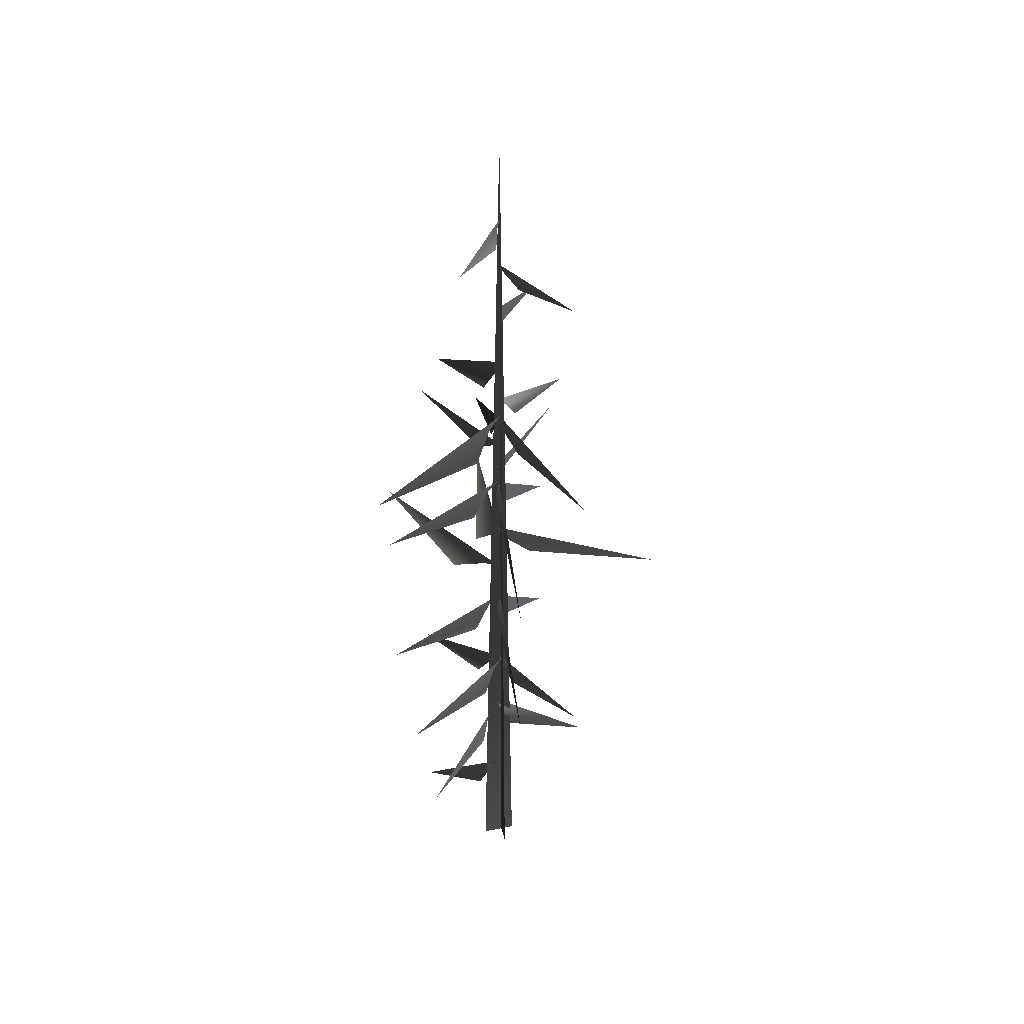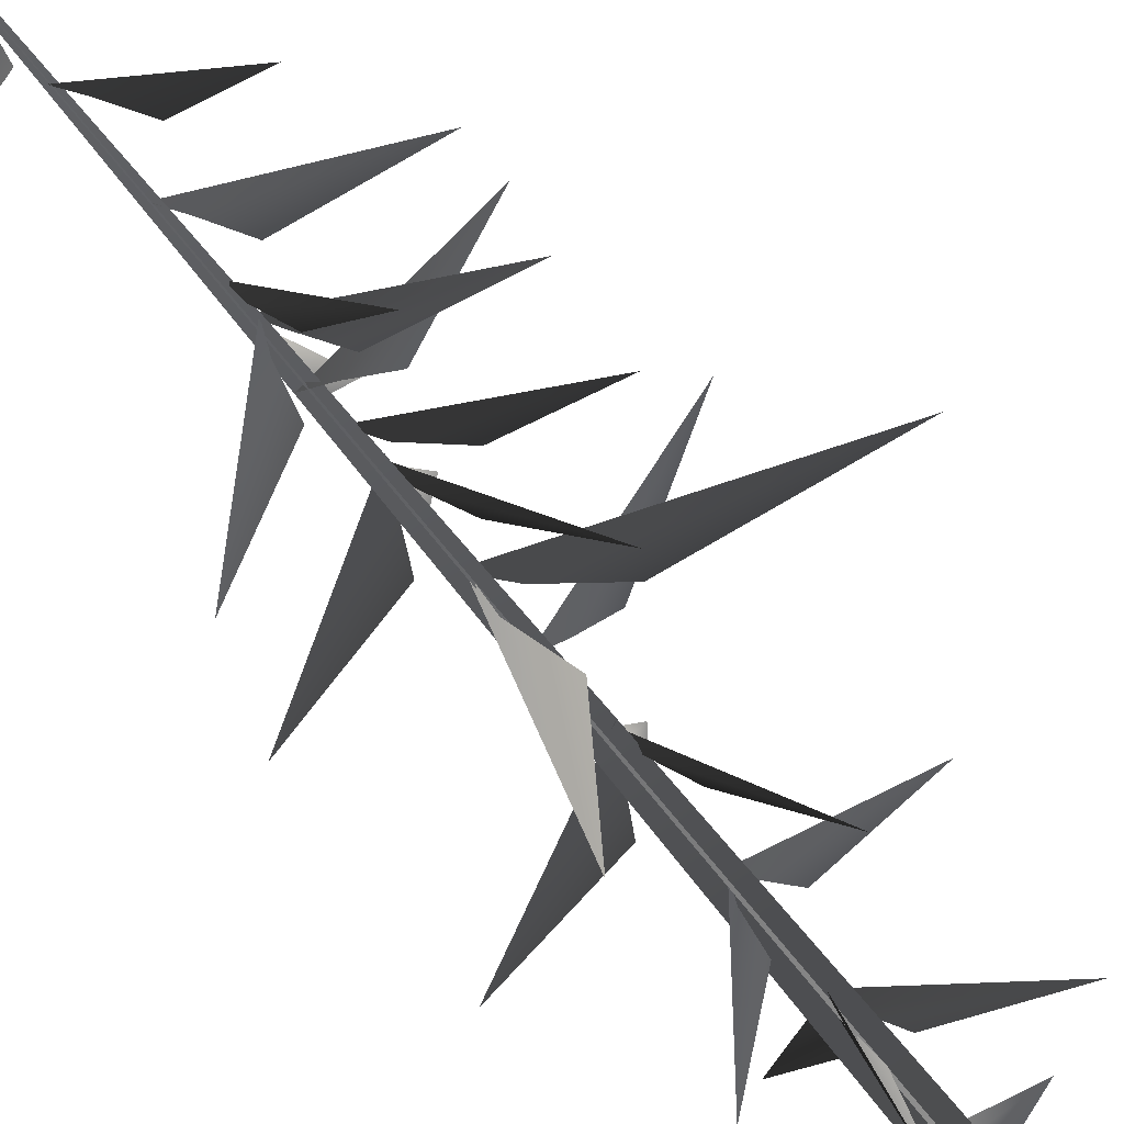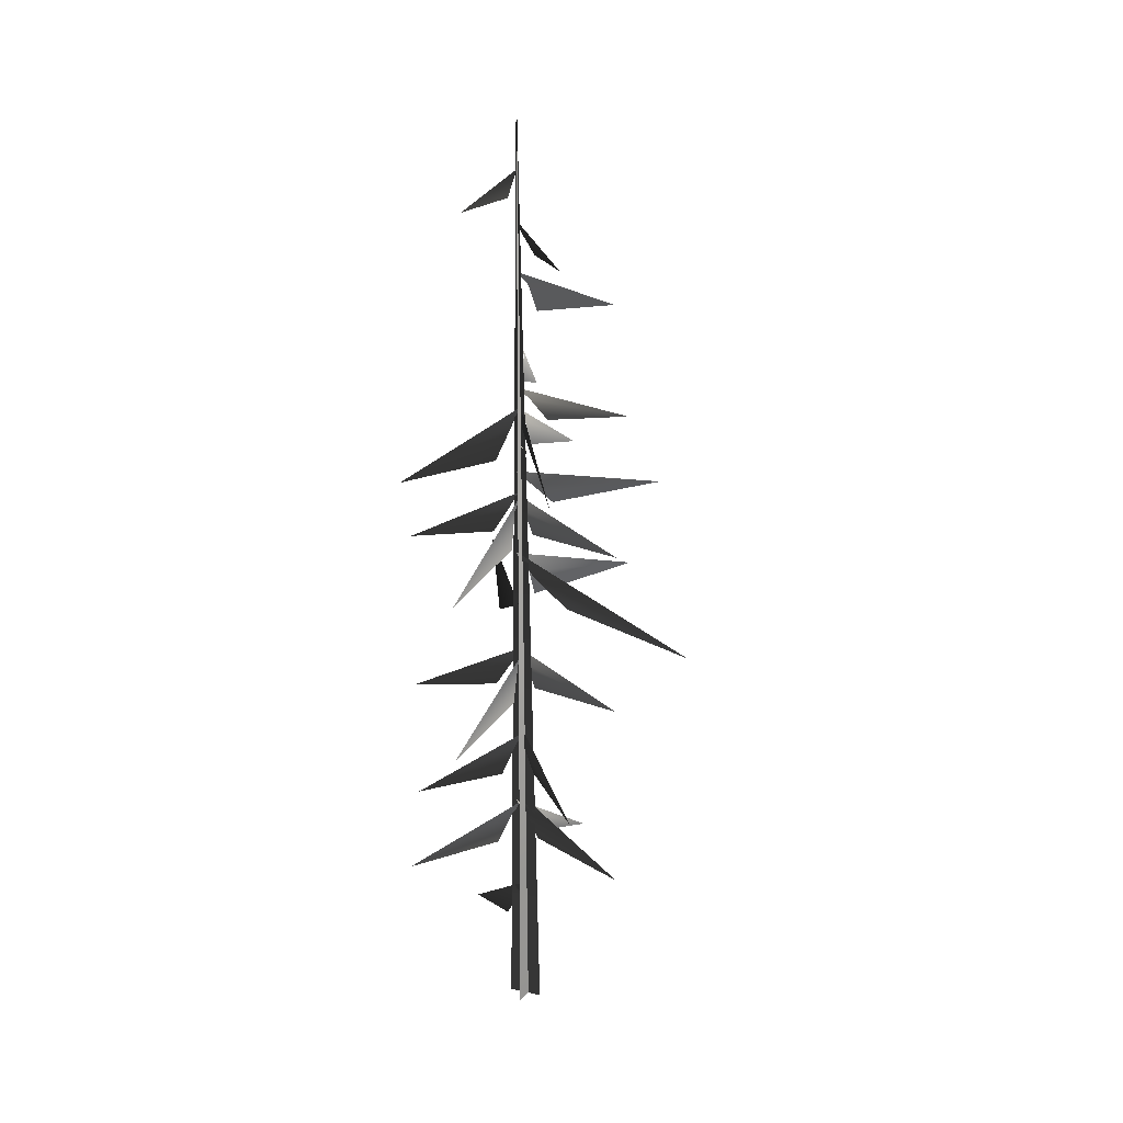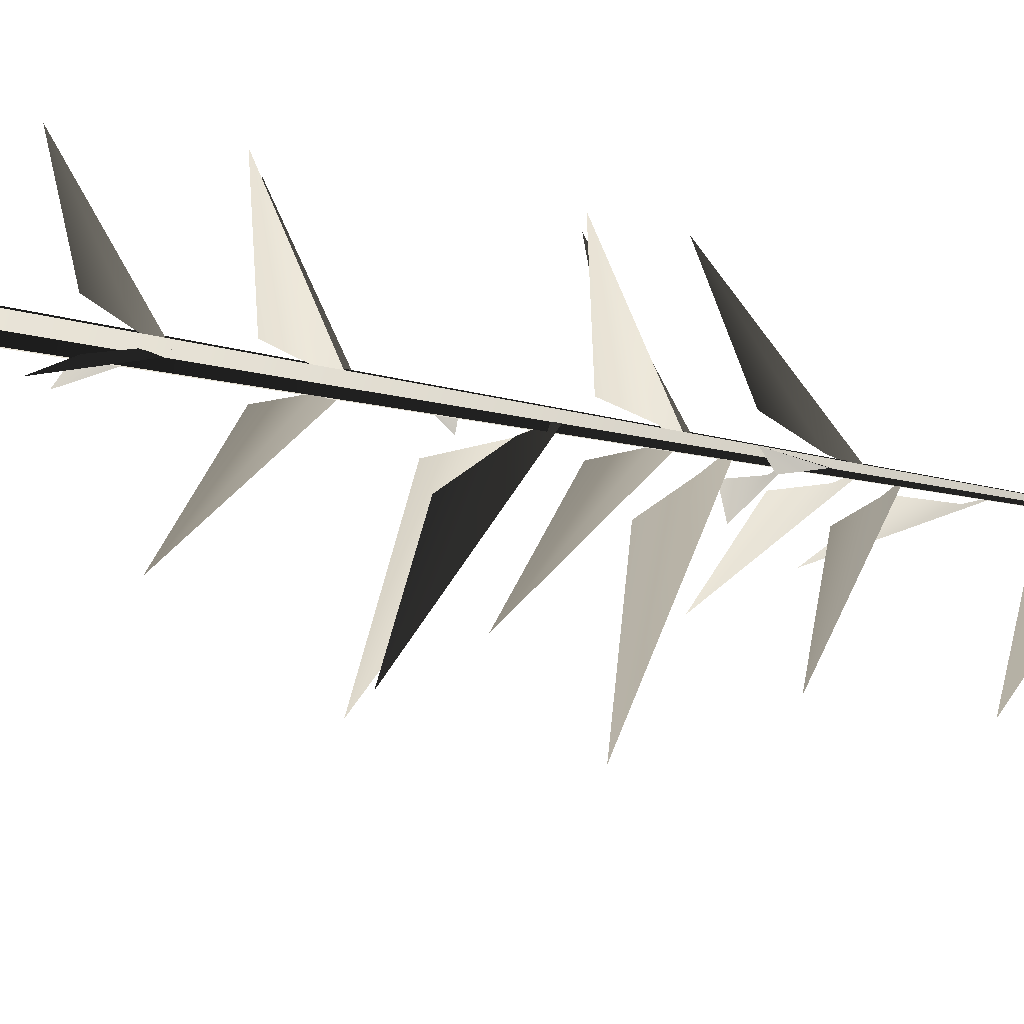
<metadata>
{"format":"obj","ext":"obj","renderer":"f3d","projection":"perspective","resolution":1024,"background":"white","views":[{"elev":37.9,"azim":77.9,"up":"+Y"},{"elev":-67.0,"azim":-143.0,"up":"+Z"},{"elev":15.7,"azim":117.8,"up":"+Y"},{"elev":-44.1,"azim":76.0,"up":"+Z"}]}
</metadata>
<code>
v -0.9886 1.87 2.022
v -0.04144 2.739 0.192
v 0.1754 3.133 -0.009905
v -0.1296 2.017 0.5884
v 0.06088 5.014 0.3299
v -0.0406 5.411 0.05558
v 1.981 3.837 2.32
v 0.4005 4.296 0.5632
v 0.05843 5.162 -0.0777
v -0.01362 5.603 0.1318
v -0.2755 3.566 -2.602
v -0.096 4.395 -0.3496
v -0.1547 7.074 0.1253
v 0.151 7.447 0.02075
v -2.566 6.258 1.723
v -0.4861 6.428 0.5231
v 0.1438 6.999 -0.09009
v -0.007088 7.391 0.02216
v 1.259 5.592 -2.036
v 0.1633 6.329 -0.3765
v -0.1149 9.199 -0.03922
v -0.01338 9.653 0.1231
v -2.011 7.555 -1.693
v -0.4601 8.447 -0.08305
v -0.007235 9.327 0.2779
v 0.04386 9.717 -0.01885
v 0.4093 8.302 3.072
v 0.183 8.64 0.7
v -0.04144 2.739 0.192
v -0.9886 1.87 2.022
v 0.1754 3.133 -0.009905
v -0.1296 2.017 0.5884
v 0.06088 5.014 0.3299
v 1.981 3.837 2.32
v -0.0406 5.411 0.05558
v 0.4005 4.296 0.5632
v 0.05843 5.162 -0.0777
v -0.2755 3.566 -2.602
v -0.01362 5.603 0.1318
v -0.096 4.395 -0.3496
v -0.1547 7.074 0.1253
v -2.566 6.258 1.723
v 0.151 7.447 0.02075
v -0.4861 6.428 0.5231
v 0.1438 6.999 -0.09009
v 1.259 5.592 -2.036
v -0.007088 7.391 0.02216
v 0.1633 6.329 -0.3765
v -0.1149 9.199 -0.03922
v -2.011 7.555 -1.693
v -0.01338 9.653 0.1231
v -0.4601 8.447 -0.08305
v -0.007235 9.327 0.2779
v 0.4093 8.302 3.072
v 0.04386 9.717 -0.01885
v 0.183 8.64 0.7
v -0.7609 10.36 1.125
v -2.972 11.57 2.59
v -0.2411 10.71 0.3411
v 0.2145 10.93 0.02163
v -0.7609 10.36 1.125
v -0.2411 10.71 0.3411
v -2.972 11.57 2.59
v 0.2145 10.93 0.02163
v -0.09565 5.062 0.02498
v 0.1387 5.473 0.1635
v -2.79 3.783 -0.3425
v -0.485 4.333 0.07773
v 0.1549 6.976 0.1773
v 0.1947 7.401 -0.0691
v 0.94 5.513 2.682
v 0.3416 6.221 0.4609
v 0.1576 9.23 0.0754
v -0.1368 9.724 -0.05383
v 3.393 7.664 0.08664
v 0.6009 8.352 -0.04502
v -0.09565 5.062 0.02498
v -2.79 3.783 -0.3425
v 0.1387 5.473 0.1635
v -0.485 4.333 0.07773
v 0.1549 6.976 0.1773
v 0.94 5.513 2.682
v 0.1947 7.401 -0.0691
v 0.3416 6.221 0.4609
v 0.1576 9.23 0.0754
v 3.393 7.664 0.08664
v -0.1368 9.724 -0.05383
v 0.6009 8.352 -0.04502
v -0.4775 10.74 -1.029
v -0.1793 10.04 -4.581
v 0.05302 11.64 -0.3431
v 0.1226 12.25 0.0705
v -0.4775 10.74 -1.029
v 0.05302 11.64 -0.3431
v -0.1793 10.04 -4.581
v 0.1226 12.25 0.0705
v -0.3181 11.67 -0.008476
v 0.2608 12.28 0.04633
v -5.331 10.71 -0.4644
v -1.314 10.75 0.3803
v -0.3181 11.67 -0.008476
v -5.331 10.71 -0.4644
v 0.2608 12.28 0.04633
v -1.314 10.75 0.3803
v 0.02407 16.23 -0.2524
v 0.1419 16.53 0.03858
v -1.716 15.67 -2.118
v -0.3266 15.68 -0.5526
v -0.07611 17.31 -0.02763
v 0.2187 17.75 -0.05021
v -2.79 16.08 1.094
v -0.4232 16.57 0.2763
v 0.02407 16.23 -0.2524
v -1.716 15.67 -2.118
v 0.1419 16.53 0.03858
v -0.3266 15.68 -0.5526
v -0.07611 17.31 -0.02763
v -2.79 16.08 1.094
v 0.2187 17.75 -0.05021
v -0.4232 16.57 0.2763
v -0.2025 13.99 -0.1765
v 0.1883 14.4 0.09288
v -3.364 13.65 -2.273
v -1.038 13.37 -0.3174
v -0.2025 13.99 -0.1765
v -3.364 13.65 -2.273
v 0.1883 14.4 0.09288
v -1.038 13.37 -0.3174
v -0.06775 19.07 -0.1653
v 0.2588 19.42 -0.02303
v -2.255 18.39 -1.456
v -0.5306 18.37 -0.1467
v -0.06775 19.07 -0.1653
v -2.255 18.39 -1.456
v 0.2588 19.42 -0.02303
v -0.5306 18.37 -0.1467
v -0.1596 14.86 -0.03274
v 0.2876 15.06 -0.1312
v -2.729 15.14 1.599
v -0.7543 14.4 0.3555
v -0.1596 14.86 -0.03274
v -2.729 15.14 1.599
v 0.2876 15.06 -0.1312
v -0.7543 14.4 0.3555
v -0.04379 13.34 -0.01565
v 0.08034 13.79 0.1508
v -2.022 11.81 -1.679
v -0.4254 12.61 -0.06563
v 0.07095 13.46 0.3024
v 0.1403 13.85 0.009231
v 0.4449 12.39 3.085
v 0.2286 12.77 0.7171
v -0.04379 13.34 -0.01565
v -2.022 11.81 -1.679
v 0.08034 13.79 0.1508
v -0.4254 12.61 -0.06563
v 0.07095 13.46 0.3024
v 0.4449 12.39 3.085
v 0.1403 13.85 0.009231
v 0.2286 12.77 0.7171
v 0.2303 13.36 0.09835
v -0.03994 13.87 -0.02507
v 3.385 11.64 0.08358
v 0.6298 12.46 -0.03206
v 0.2303 13.36 0.09835
v 3.385 11.64 0.08358
v -0.03994 13.87 -0.02507
v 0.6298 12.46 -0.03206
v 0.2361 15.54 -0.1274
v 0.05768 15.98 -0.02121
v 2.096 14 -1.922
v 0.3254 14.8 -0.5017
v -0.09213 15.66 -0.0463
v 0.1922 16.05 0.05306
v -2.899 14.58 0.03674
v -0.521 14.96 0.06738
v 0.2361 15.54 -0.1274
v 2.096 14 -1.922
v 0.05768 15.98 -0.02121
v 0.3254 14.8 -0.5017
v -0.09213 15.66 -0.0463
v -2.899 14.58 0.03674
v 0.1922 16.05 0.05306
v -0.521 14.96 0.06738
v 0.1048 15.53 0.2382
v 0.1981 16.04 -0.04255
v 0.4747 13.79 3.365
v 0.2773 14.63 0.6169
v 0.1048 15.53 0.2382
v 0.4747 13.79 3.365
v 0.1981 16.04 -0.04255
v 0.2773 14.63 0.6169
v 0.2625 19.86 -0.5208
v 1.23 19.66 -1.722
v 0.2621 20.38 -0.1572
v 0.1858 20.67 0.03212
v 0.2625 19.86 -0.5208
v 0.2621 20.38 -0.1572
v 1.23 19.66 -1.722
v 0.1858 20.67 0.03212
v 0.4766 21.23 0.09622
v 1.006 20.87 1.111
v 0.2918 21.67 0.03162
v 0.2209 21.93 -0.05454
v 0.4766 21.23 0.09622
v 0.2918 21.67 0.03162
v 1.006 20.87 1.111
v 0.2209 21.93 -0.05454
v -0.08019 -0.2054 -0.4107
v 0.2618 23.89 -0.03481
v -0.04636 -0.2107 0.4553
v 0.412 -0.2054 -0.07357
v 0.2618 23.89 -0.03481
v -0.4545 -0.2107 -0.0537
v -0.08019 -0.2054 -0.4107
v -0.04636 -0.2107 0.4553
v 0.2618 23.89 -0.03481
v 0.412 -0.2054 -0.07357
v -0.4545 -0.2107 -0.0537
v 0.2618 23.89 -0.03481
g MEP_Con_01_h_LOD_01(Clone)_11896_247
f 1 3 2
f 4 1 2
f 5 7 6
f 8 7 5
f 9 11 10
f 12 11 9
f 13 15 14
f 16 15 13
f 17 19 18
f 20 19 17
f 21 23 22
f 24 23 21
f 25 27 26
f 28 27 25
f 29 31 30
f 32 29 30
f 33 35 34
f 36 33 34
f 37 39 38
f 40 37 38
f 41 43 42
f 44 41 42
f 45 47 46
f 48 45 46
f 49 51 50
f 52 49 50
f 53 55 54
f 56 53 54
f 57 59 58
f 59 60 58
f 61 63 62
f 62 63 64
f 65 67 66
f 68 67 65
f 69 71 70
f 72 71 69
f 73 75 74
f 76 75 73
f 77 79 78
f 80 77 78
f 81 83 82
f 84 81 82
f 85 87 86
f 88 85 86
f 89 91 90
f 91 92 90
f 93 95 94
f 94 95 96
f 97 99 98
f 100 99 97
f 101 103 102
f 104 101 102
f 105 107 106
f 108 107 105
f 109 111 110
f 112 111 109
f 113 115 114
f 116 113 114
f 117 119 118
f 120 117 118
f 121 123 122
f 124 123 121
f 125 127 126
f 128 125 126
f 129 131 130
f 132 131 129
f 133 135 134
f 136 133 134
f 137 139 138
f 140 139 137
f 141 143 142
f 144 141 142
f 145 147 146
f 148 147 145
f 149 151 150
f 152 151 149
f 153 155 154
f 156 153 154
f 157 159 158
f 160 157 158
f 161 163 162
f 164 163 161
f 165 167 166
f 168 165 166
f 169 171 170
f 172 171 169
f 173 175 174
f 176 175 173
f 177 179 178
f 180 177 178
f 181 183 182
f 184 181 182
f 185 187 186
f 188 187 185
f 189 191 190
f 192 189 190
f 193 195 194
f 195 196 194
f 197 199 198
f 198 199 200
f 201 203 202
f 203 204 202
f 205 207 206
f 206 207 208
f 209 211 210
f 212 214 213
f 215 217 216
f 218 220 219

</code>
